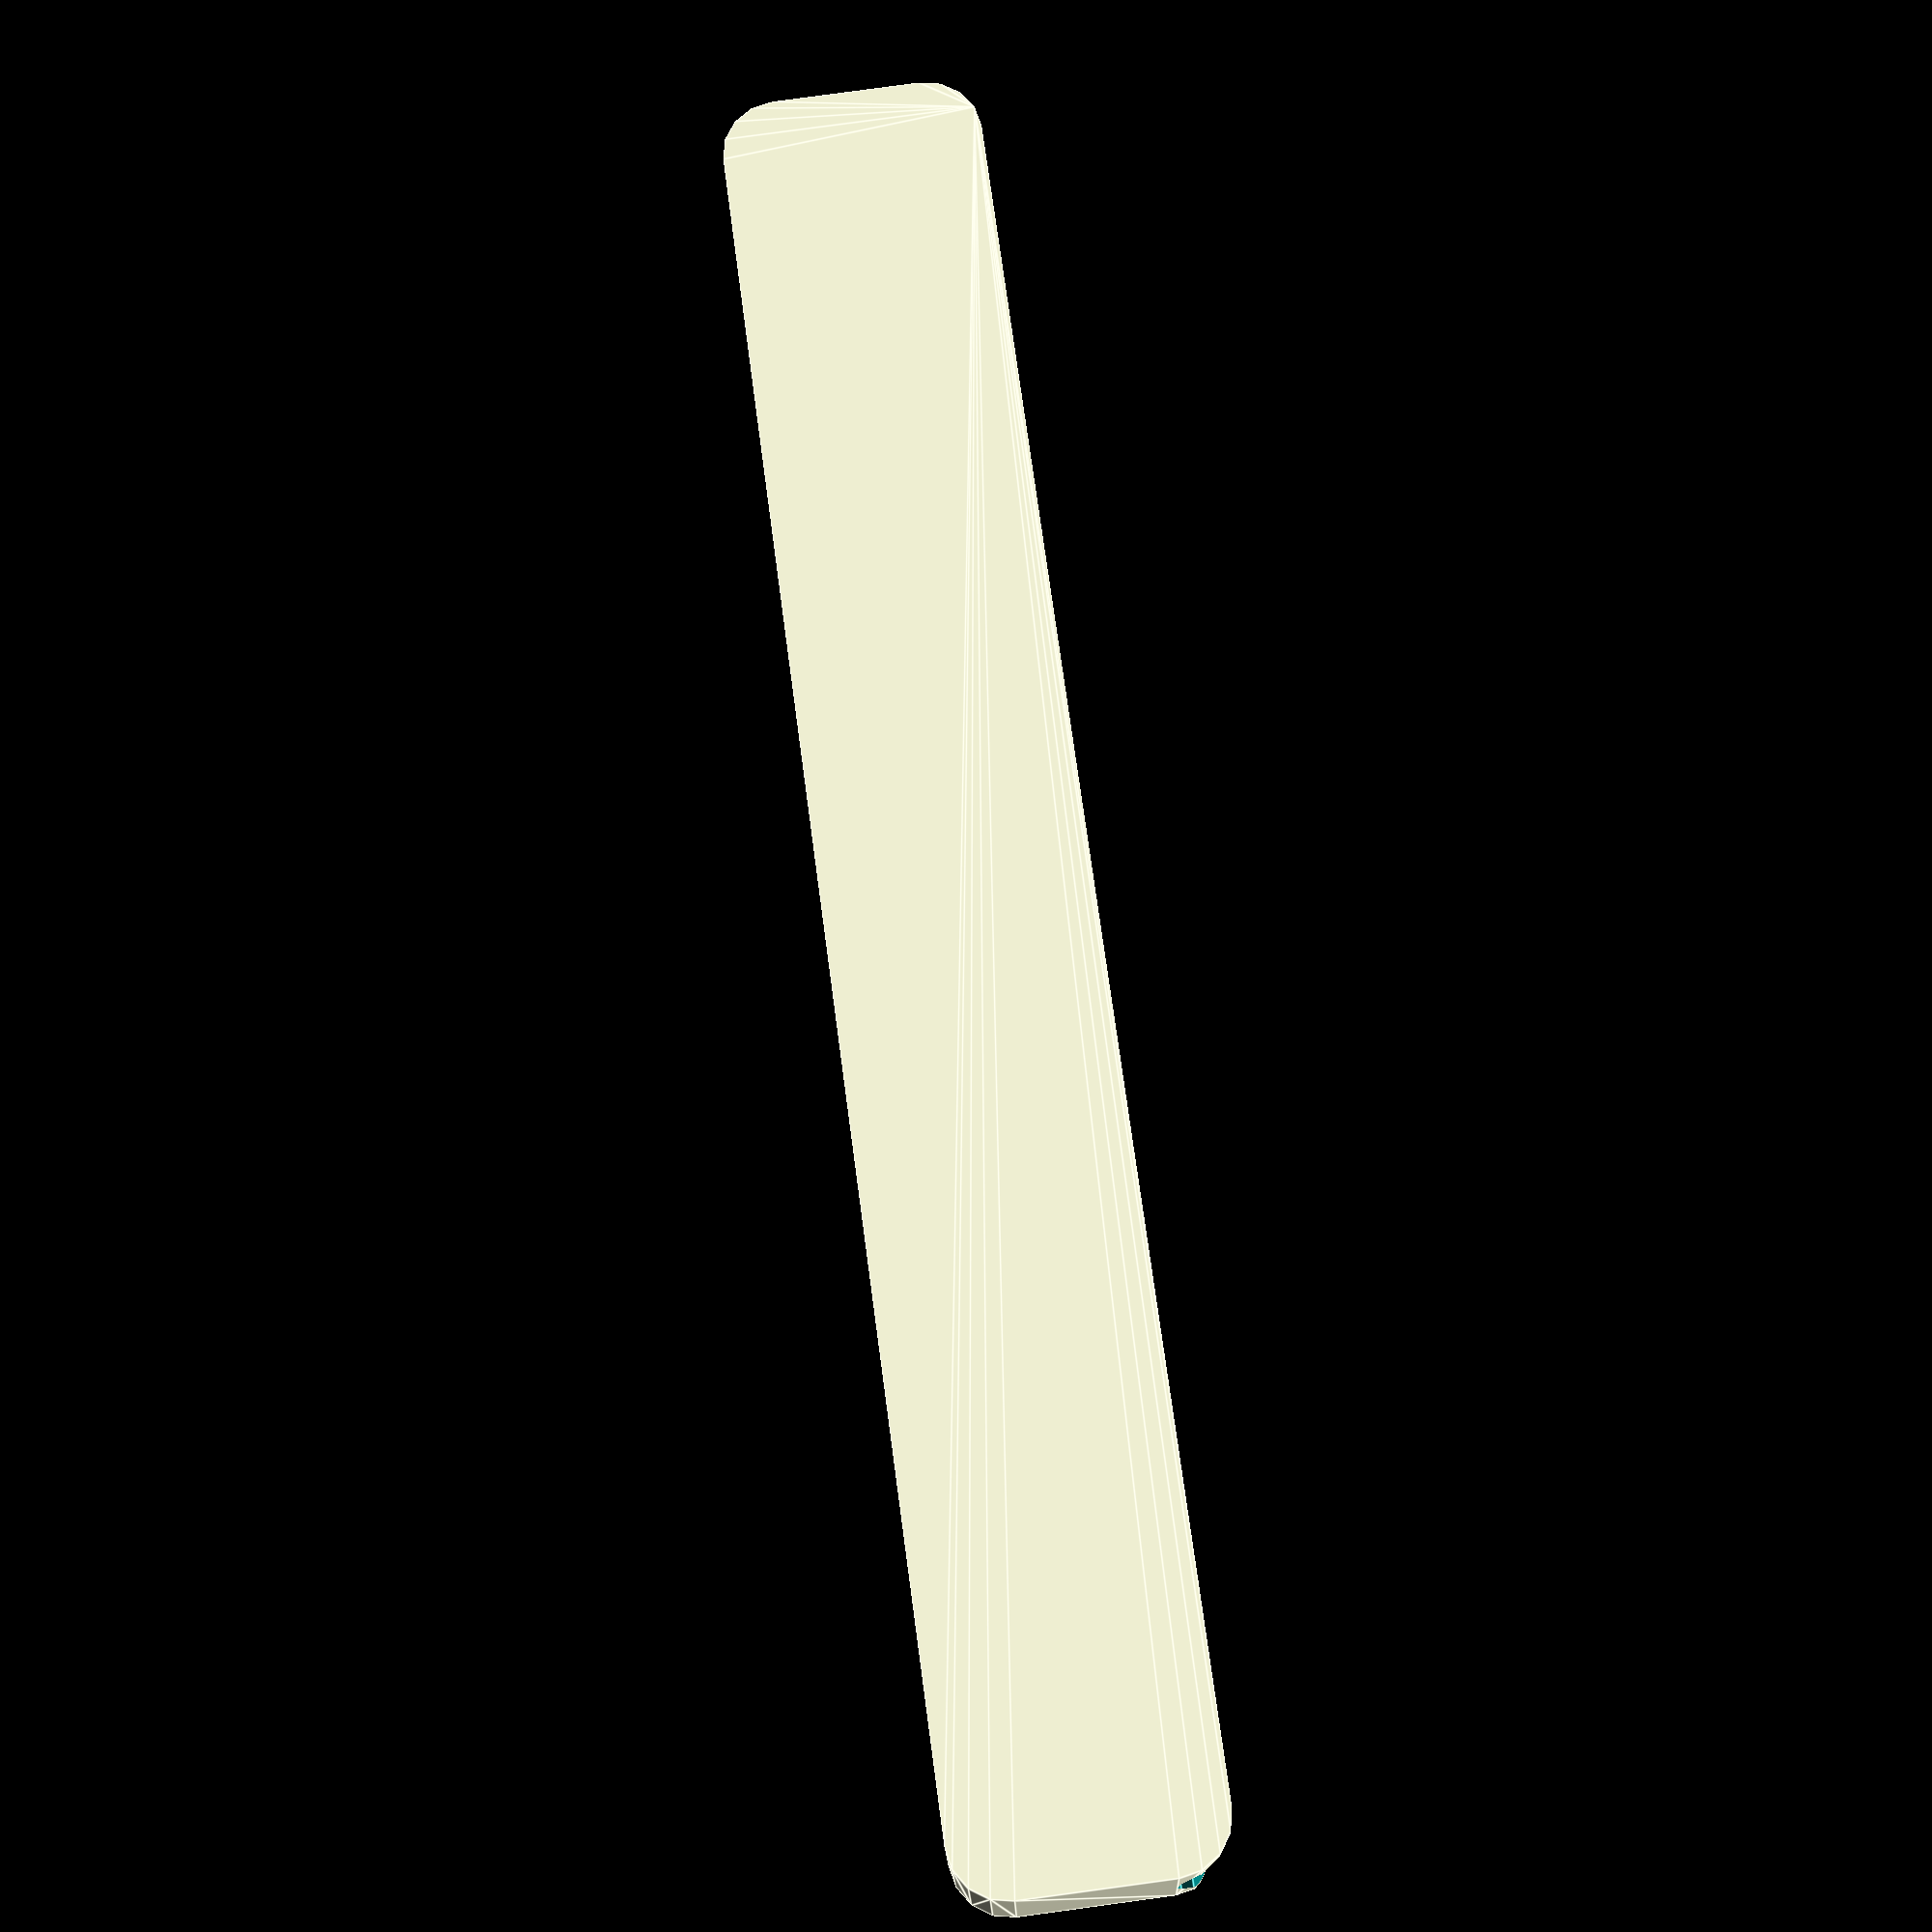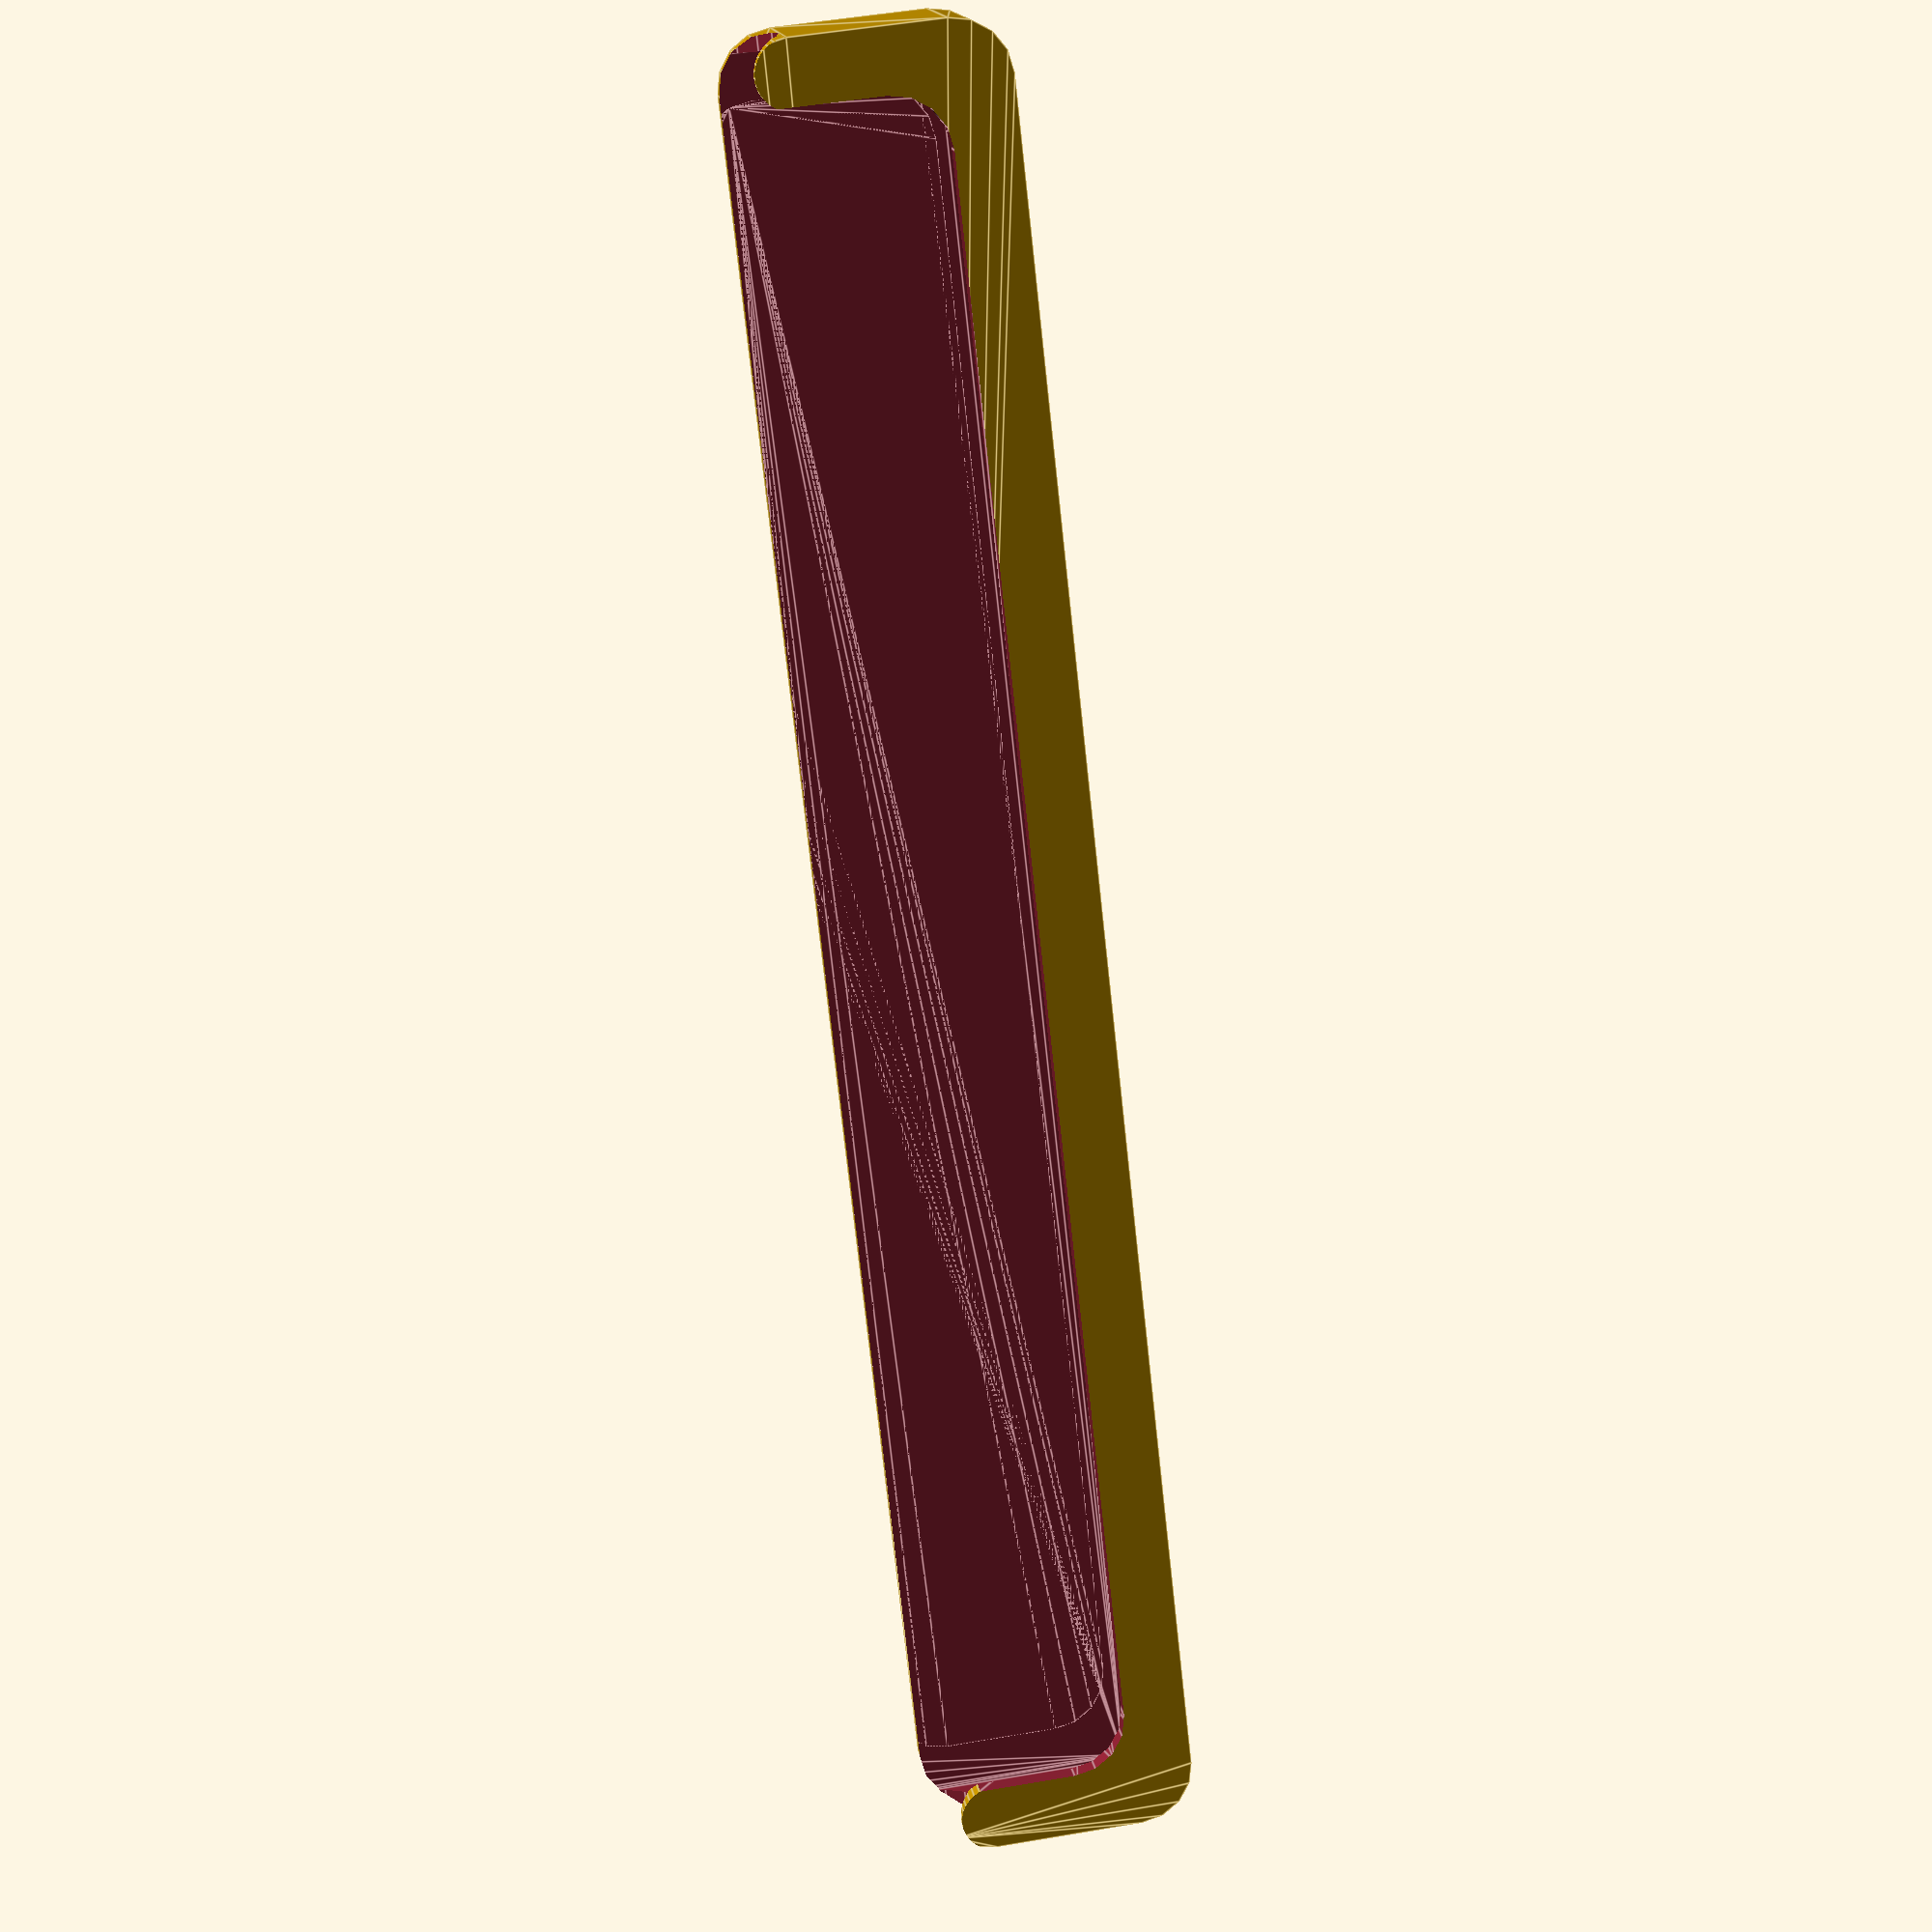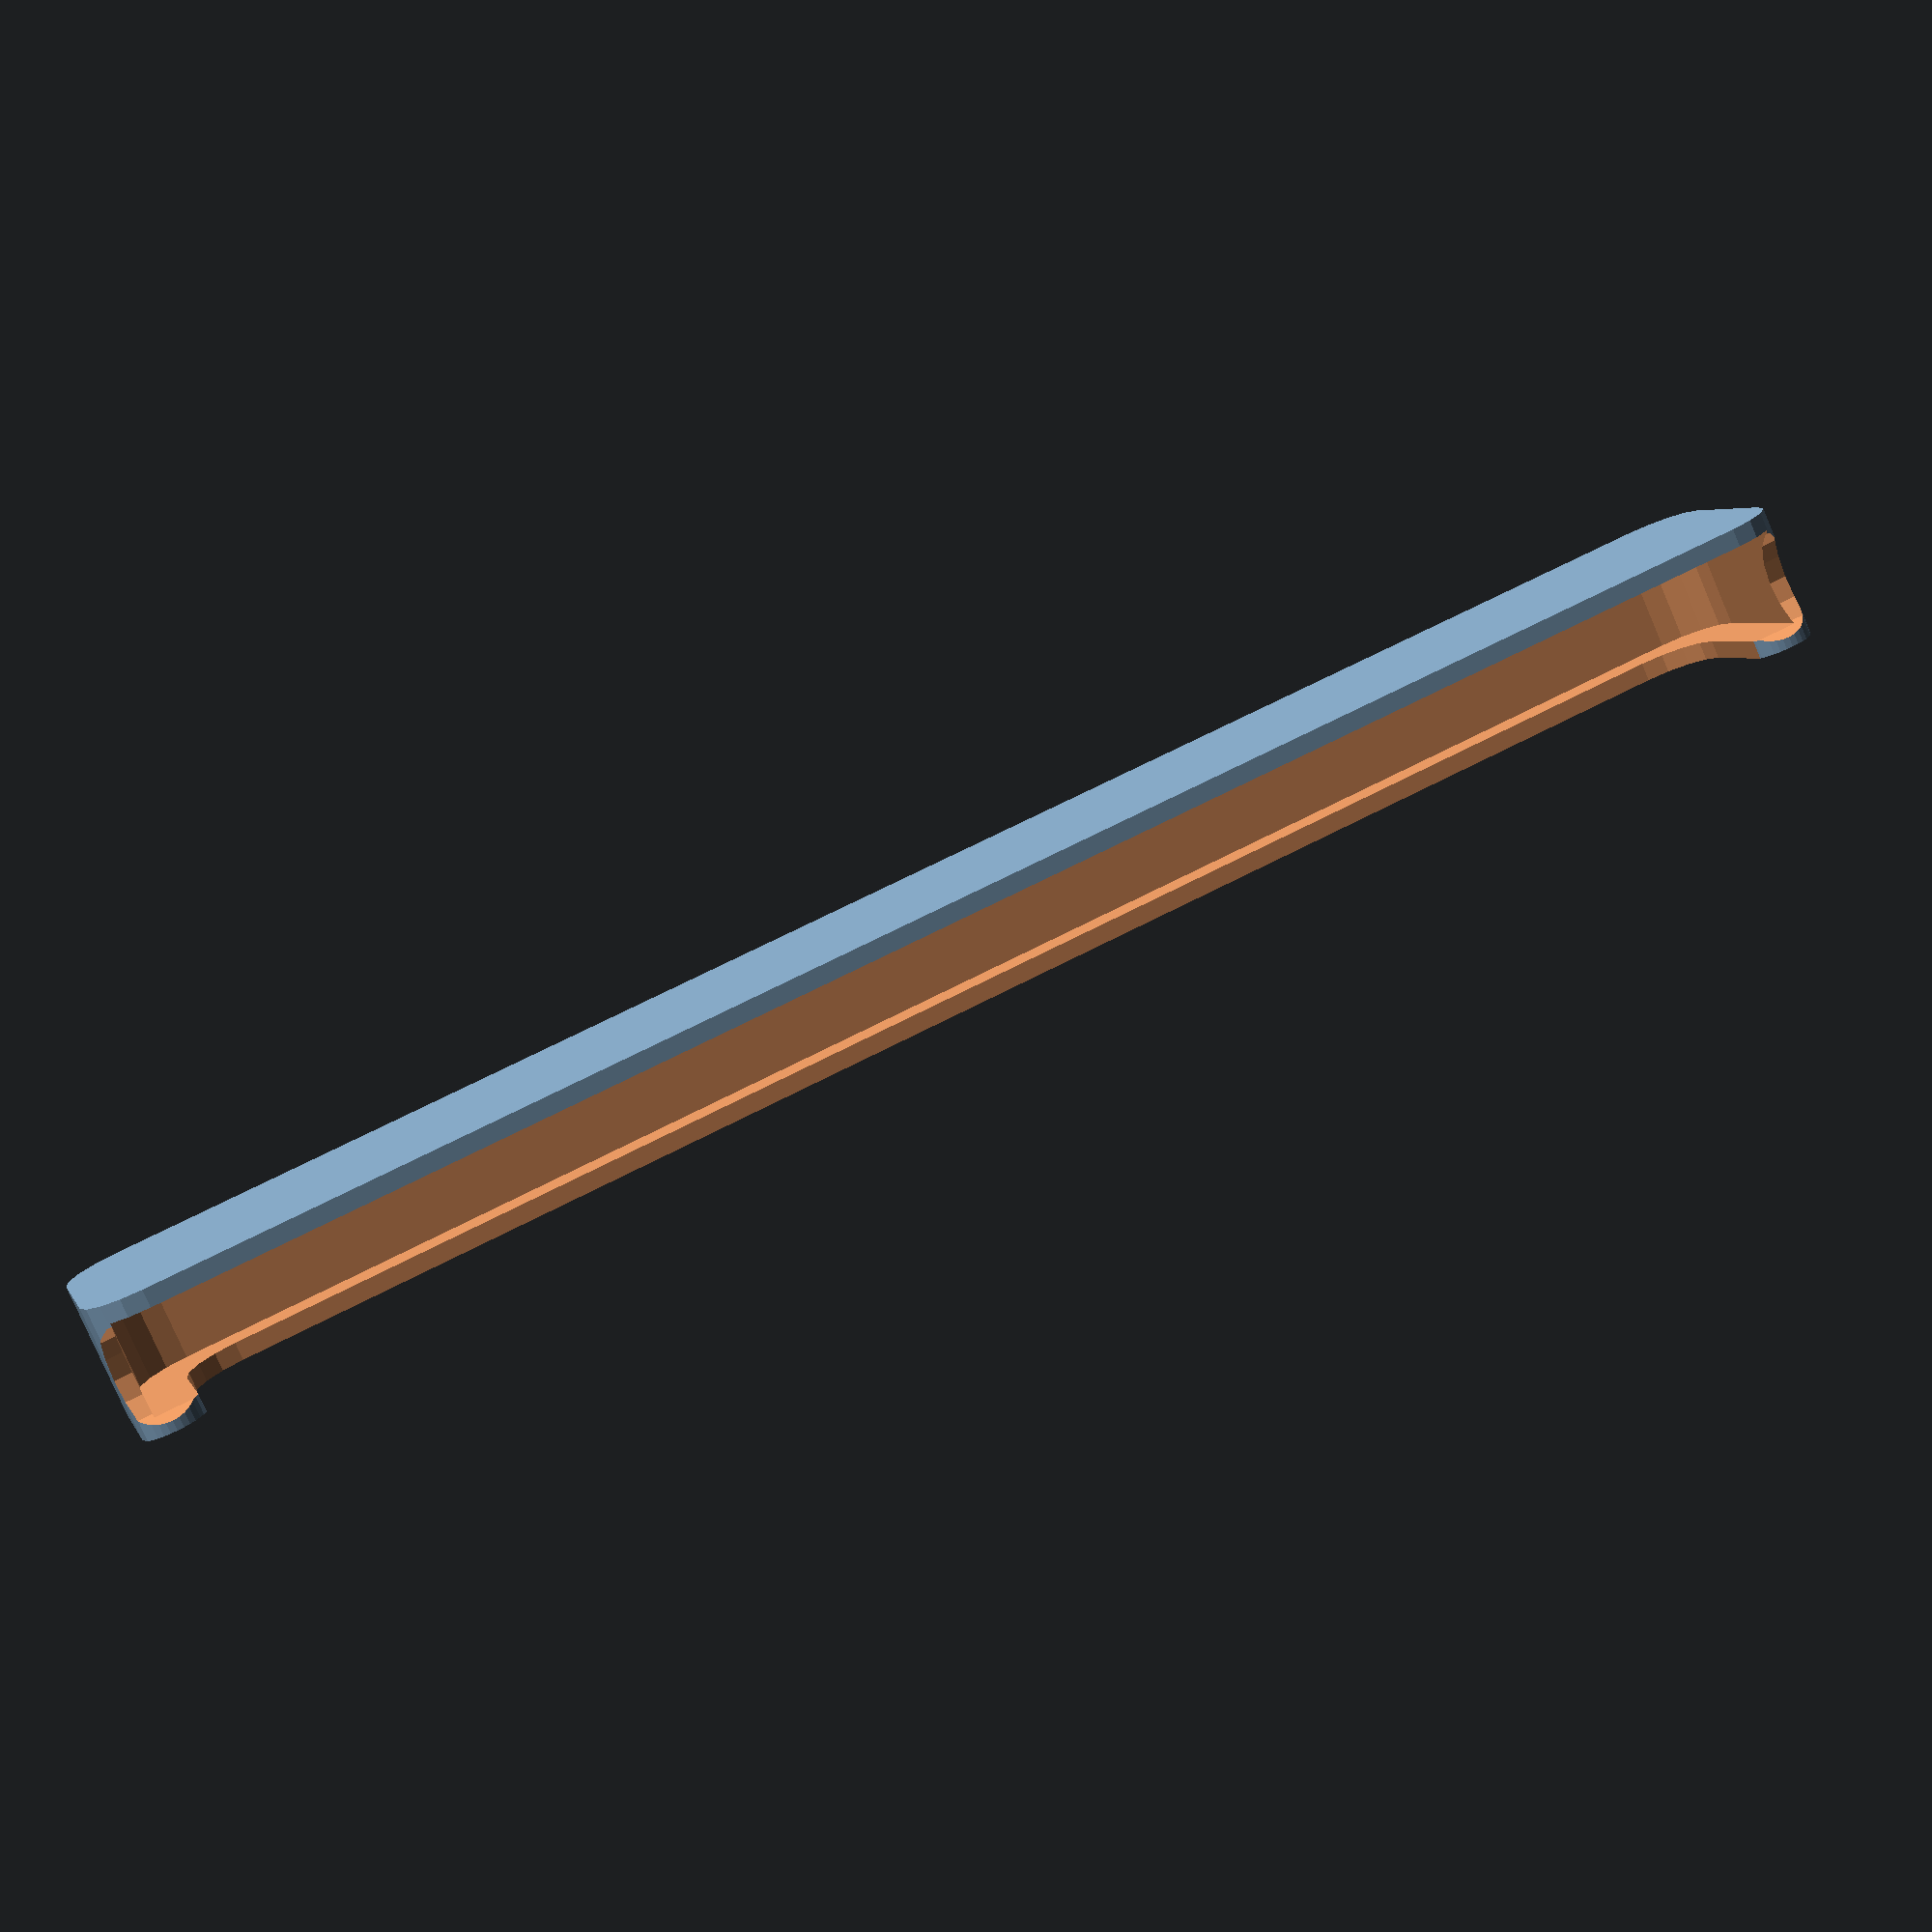
<openscad>
/* $fn = 100; */
inner_width = 7 + 150;
depth = 3 + 9;
inner_height = 20;
insert_depth = 40;
float_left = true;
rad = 5;
thickness = 1.6;
width = inner_width + (thickness * 2) - (2 * rad);
height = inner_height + (thickness * 2) - (2 * rad);
rant = 4;
over = 70;
/* bend_angle=5; */
bend_angle = 0;  // prints better

module baseblock(w = 55, h = 96, r = 5, t = 9) {
  hull() {
    cylinder(t, r = r);
    translate([w, 0, 0]) {
      translate([0, h, 0]) cylinder(t, r = r);
      cylinder(t, r = r);
      cylinder(t, r = r);
    }
    translate([0, h, 0]) cylinder(t, r = r);
  }
}

module phonecase() {
  rrant = rant;
  hrant = rant;
  difference() {
    baseblock(w = width, h = height, t = depth);
    translate([thickness, thickness, thickness])
        baseblock(w = width - (thickness * 2), h = height * 2, t = depth - (thickness * 2));
    translate([thickness + rrant, thickness + rrant, thickness])
        baseblock(w = width - ((thickness + rrant) * 2), h = height - (thickness * 2), t = depth);
    translate([width * 1.5, height + rad, rad + thickness]) rotate(-90, [0, 1, 0])
        cylinder(width * 2, r = rad);

    translate([thickness / 2, thickness + rrant, thickness]) {
      union() {
        translate([-(rad - (rant / 2)), height - (thickness * 2) - rad / 2, 0]) {
          difference() {
            translate([-(rad - (rant / 2)), 0, (height / 2) - thickness]) {
              cube([(rad - (rant / 2)) * 3, rad * 2, height / 2]);
            }
            cylinder(h = height, r = rad - (rant / 2), $fn = 32);
          }
          translate([width + (rad - thickness) + 0.8, 0, 0]) mirror([1, 0, 0]) {
            difference() {
              translate([-(rad - (rant / 2)), 0, (height / 2) - thickness]) {
                cube([(rad - (rant / 2)) * 3, rad * 2, height / 2]);
              }
              cylinder(h = height, r = rad - (rant / 2), $fn = 32);
            }
          }
        }
      }
    }
  }
}

translate([-width / 2, 0, 0]) {
  translate([0, 0, 0]) {
    rotate(90, [1, 0, 0]) {
      rotate(bend_angle, [-1, 0, 0]) phonecase();
    }
  }
}

</openscad>
<views>
elev=278.1 azim=9.2 roll=262.3 proj=p view=edges
elev=308.8 azim=234.1 roll=79.4 proj=p view=edges
elev=175.9 azim=155.9 roll=195.1 proj=p view=wireframe
</views>
